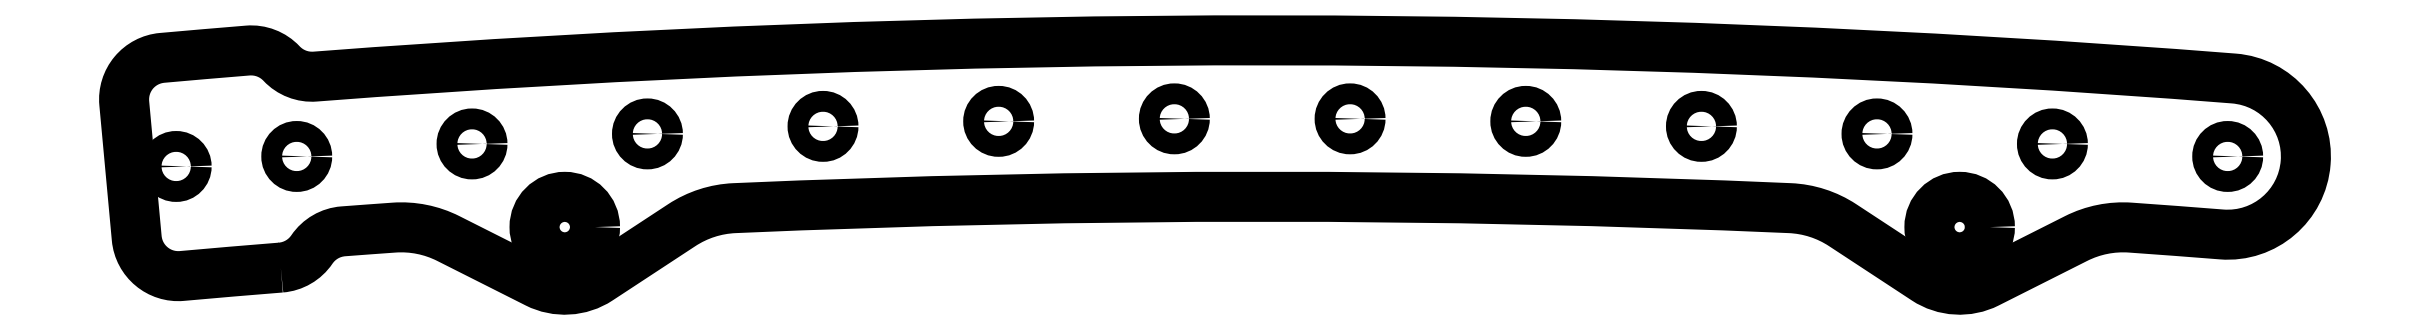
<metadata>
{"format":"dxf","ext":"dxf","renderer":"ezdxf+matplotlib","layout":"modelspace","background":"white","min_lineweight":24,"dpi":150}
</metadata>
<code>
0
SECTION
2
ENTITIES
0
CIRCLE
8
0
10
29.48
20
97.43
30
0
40
0.5
210
0
220
0
230
1
0
CIRCLE
8
0
10
21.06
20
97.79
30
0
40
0.5
210
0
220
0
230
1
0
CIRCLE
8
0
10
4.213
20
98.15
30
0
40
0.5
210
0
220
0
230
1
0
CIRCLE
8
0
10
-12.64
20
98.03
30
0
40
0.5
210
0
220
0
230
1
0
CIRCLE
8
0
10
-29.48
20
97.43
30
0
40
0.5
210
0
220
0
230
1
0
CIRCLE
8
0
10
-46.29
20
96.35
30
0
40
0.5
210
0
220
0
230
1
0
CIRCLE
8
0
10
-52.07
20
95.87
30
0
40
0.5
210
0
220
0
230
1
0
CIRCLE
8
0
10
-37.89
20
96.95
30
0
40
0.5
210
0
220
0
230
1
0
CIRCLE
8
0
10
-21.06
20
97.79
30
0
40
0.5
210
0
220
0
230
1
0
CIRCLE
8
0
10
-4.213
20
98.15
30
0
40
0.5
210
0
220
0
230
1
0
CIRCLE
8
0
10
12.64
20
98.03
30
0
40
0.5
210
0
220
0
230
1
0
CIRCLE
8
0
10
37.89
20
96.95
30
0
40
0.5
210
0
220
0
230
1
0
CIRCLE
8
0
10
46.29
20
96.35
30
0
40
0.5
210
0
220
0
230
1
0
CIRCLE
8
0
10
-33.44
20
92.96
30
0
40
1.45
210
0
220
0
230
1
0
CIRCLE
8
0
10
33.44
20
92.96
30
0
40
1.45
210
0
220
0
230
1
0
LWPOLYLINE
8
0
90
24
70
1
43
0
10
-47.06
20
91.02
42
0.227
10
-45.56
20
91.89
42
-0.2284
10
-44.06
20
92.76
42
-0.001039
10
-41.63
20
92.94
42
-0.1352
10
-39.03
20
92.42
10
-34.79
20
90.29
42
0.2679
10
-31.79
20
90.46
10
-27.83
20
93.06
42
-0.1352
10
-25.3
20
93.87
42
-0.02159
10
25.3
20
93.87
42
-0.1352
10
27.83
20
93.06
10
31.79
20
90.46
42
0.2679
10
34.79
20
90.29
10
39.03
20
92.42
42
-0.1352
10
41.63
20
92.94
42
-0.001868
10
46
20
92.61
42
1
10
46.59
20
100.1
42
0.03879
10
-45.41
20
100.2
42
-0.227
10
-47.02
20
100.8
42
0.2284
10
-48.64
20
101.4
42
0.001731
10
-52.75
20
101.1
42
0.4152
10
-54.56
20
98.9
10
-53.96
20
92.43
42
0.4132
10
-51.79
20
90.62
42
-0.002033
0
ENDSEC
0
EOF

</code>
